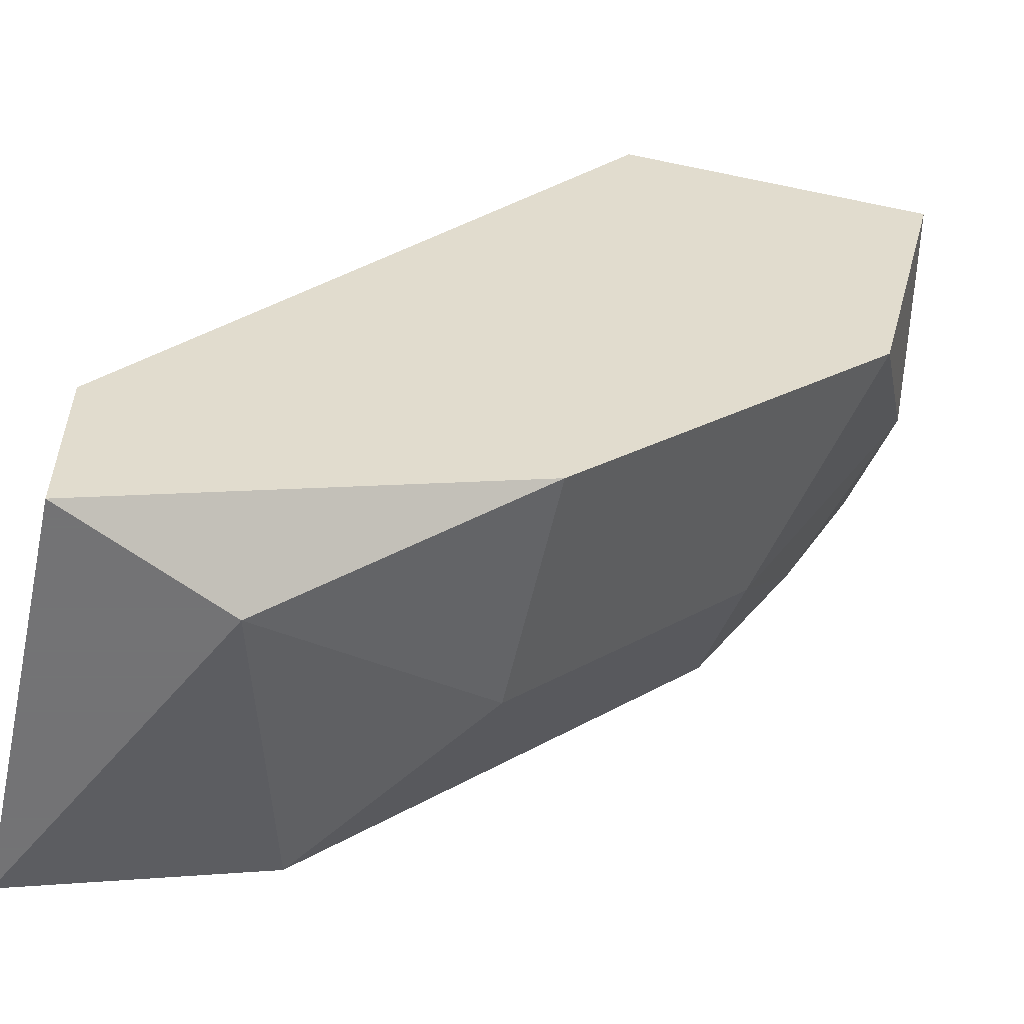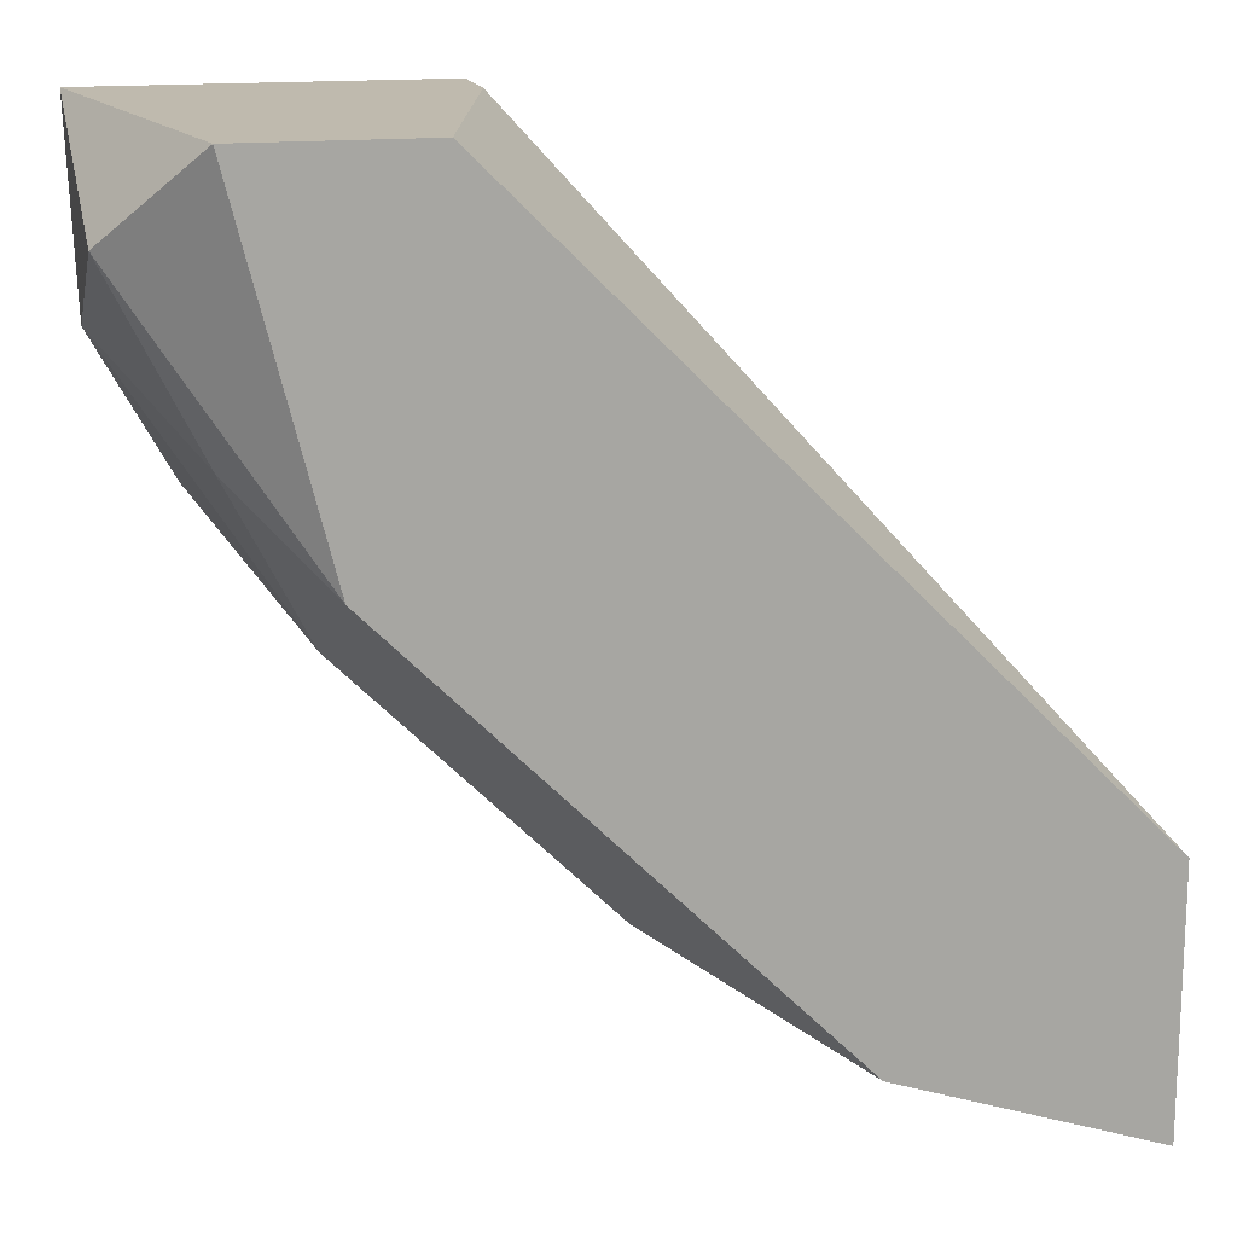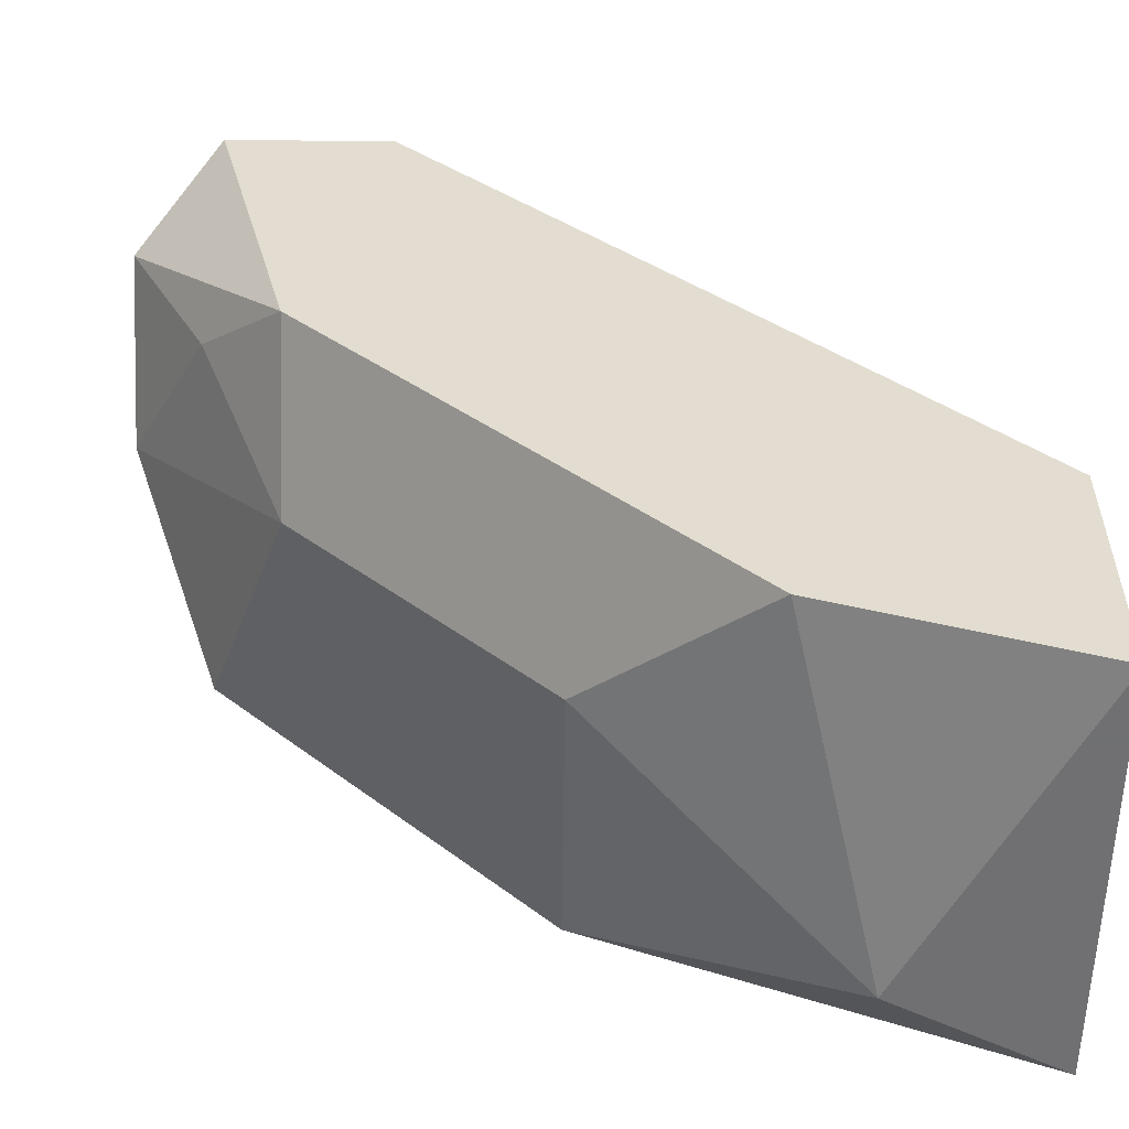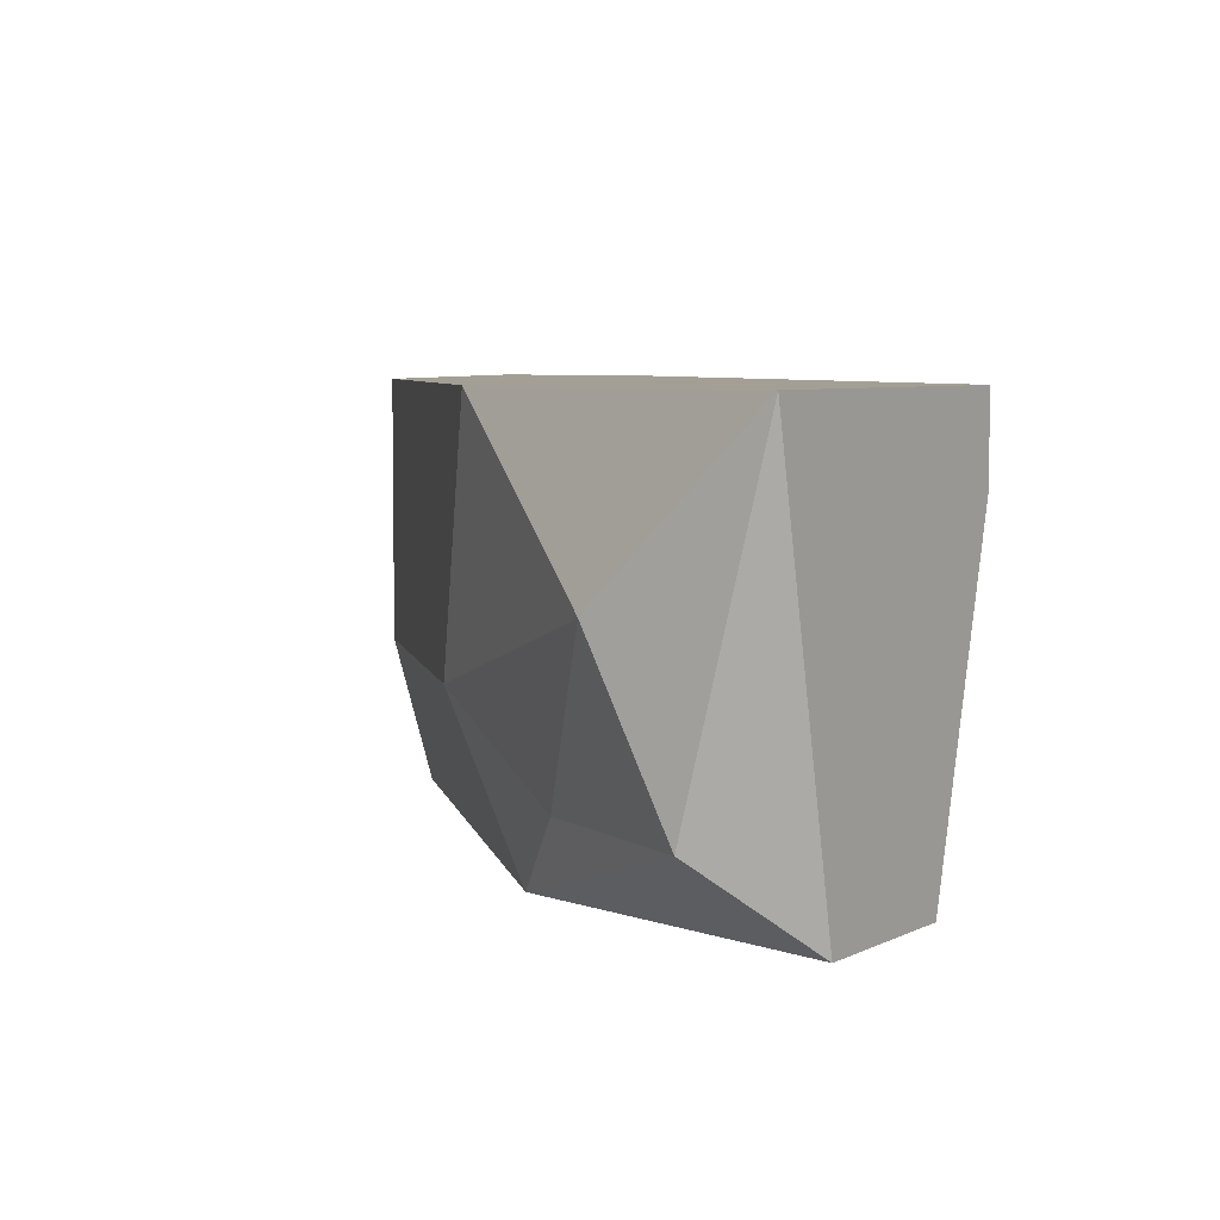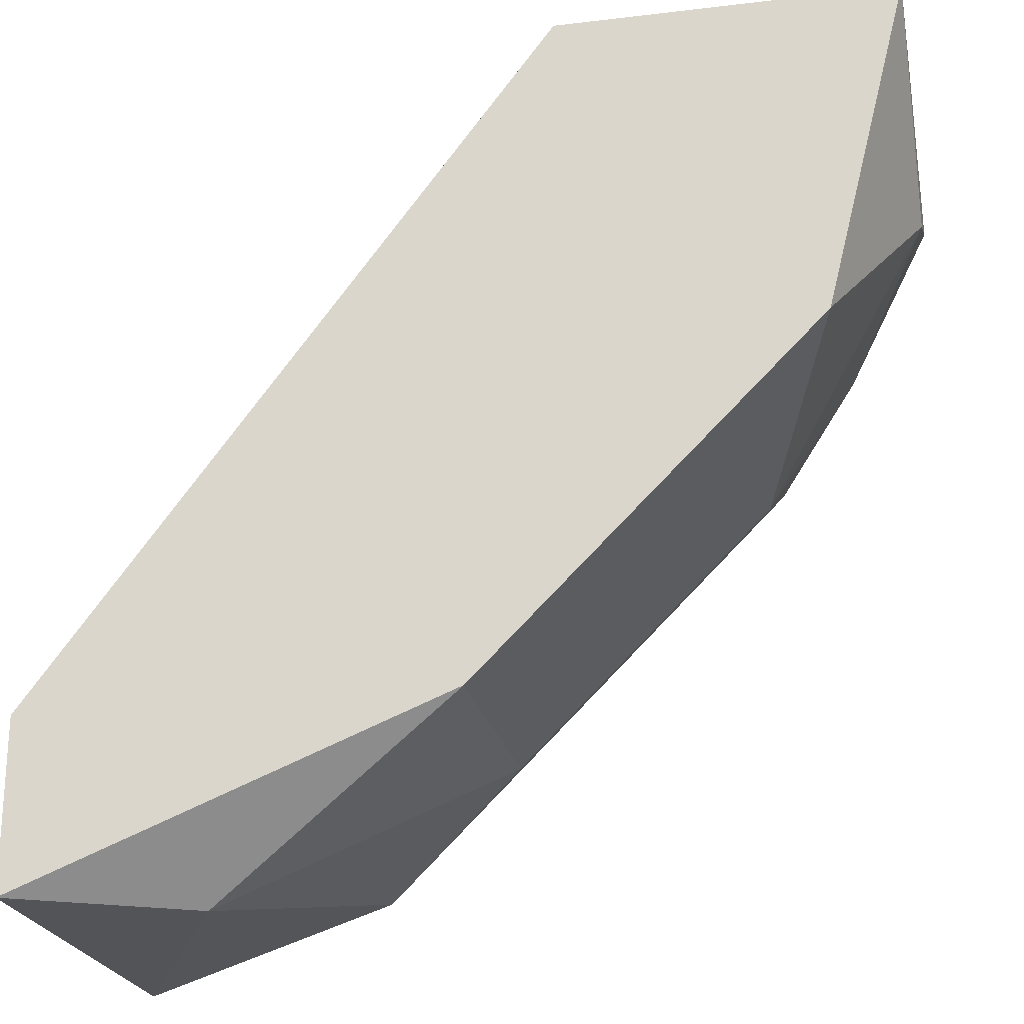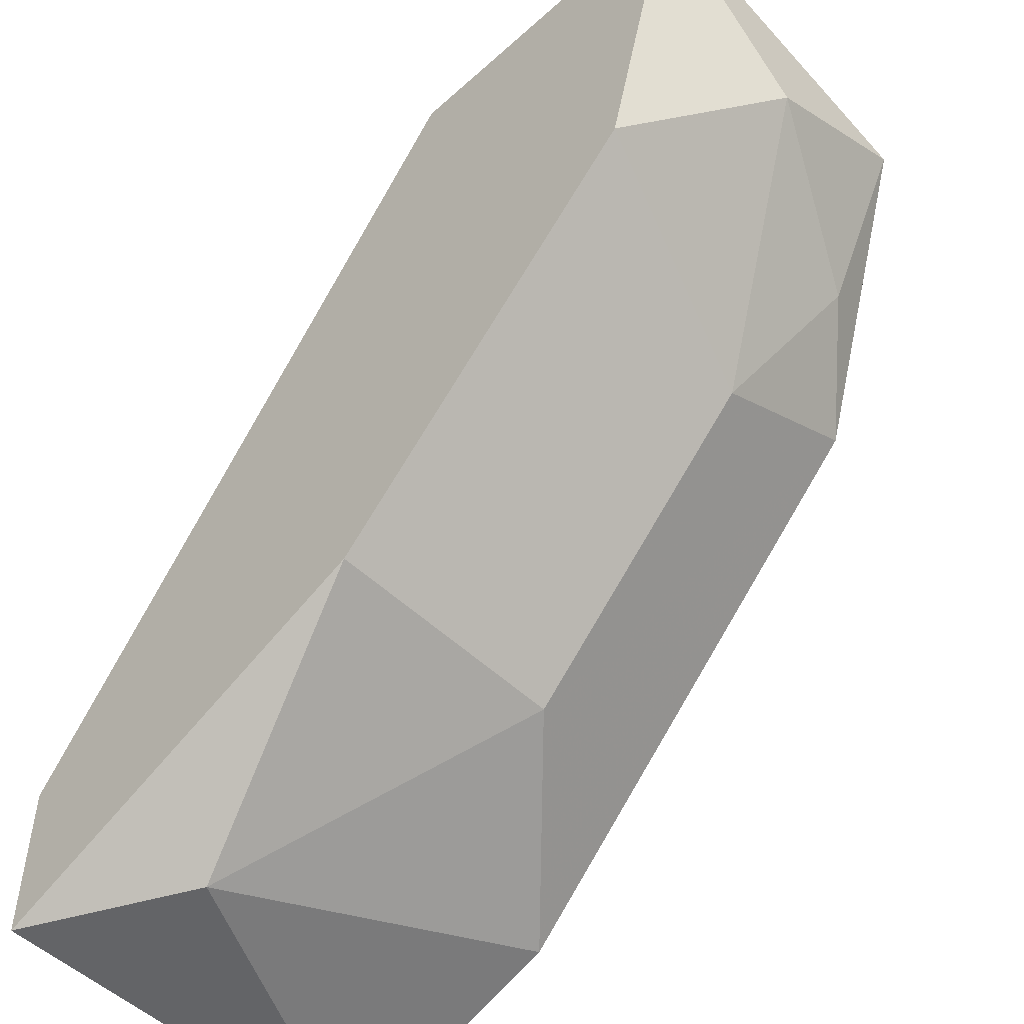
<metadata>
{"format":"obj","ext":"obj","renderer":"f3d","projection":"perspective","resolution":1024,"background":"white","views":[{"elev":-56.0,"azim":167.5,"up":"+Z"},{"elev":15.8,"azim":-13.0,"up":"+Z"},{"elev":-55.0,"azim":-0.7,"up":"+Z"},{"elev":5.6,"azim":-56.3,"up":"+Y"},{"elev":-23.1,"azim":-168.5,"up":"+Z"},{"elev":-51.2,"azim":-135.8,"up":"+Z"}]}
</metadata>
<code>
v -0.006712 -0.006487 -0.02357
v -0.006712 -0.01164 -0.02357
v -0.006712 -0.01164 -0.02873
v -0.006712 -0.003049 -0.02528
v -0.006712 -0.003049 -0.02873
v -0.02218 -0.009923 -0.01669
v -0.02218 -0.01164 -0.01153
v -0.02218 -0.003049 -0.01841
v -0.0239 -0.006487 -0.01497
v -0.0239 -0.009923 -0.01325
v -0.0239 -0.003049 -0.01153
v -0.01702 -0.004768 -0.01153
v -0.01702 -0.003049 -0.01153
v -0.02046 -0.008204 -0.02013
v -0.02046 -0.01164 -0.01841
v -0.01187 -0.01164 -0.02701
v -0.01531 -0.008204 -0.02528
v -0.01531 -0.003049 -0.02528
v -0.01875 -0.01164 -0.01153
v -0.01015 -0.004768 -0.02873
f 13 19 12
f 16 2 7
f 11 7 13
f 11 13 8
f 8 13 4
f 7 2 19
f 13 7 19
f 16 20 3
f 2 16 3
f 4 2 3
f 4 3 5
f 8 4 5
f 3 20 5
f 20 16 17
f 5 20 18
f 8 5 18
f 20 17 18
f 17 8 18
f 16 7 15
f 17 16 15
f 7 11 10
f 15 7 10
f 6 15 10
f 13 2 1
f 4 13 1
f 2 4 1
f 8 17 14
f 15 6 14
f 17 15 14
f 11 8 9
f 10 11 9
f 6 10 9
f 8 14 9
f 14 6 9
f 2 13 12
f 19 2 12

</code>
